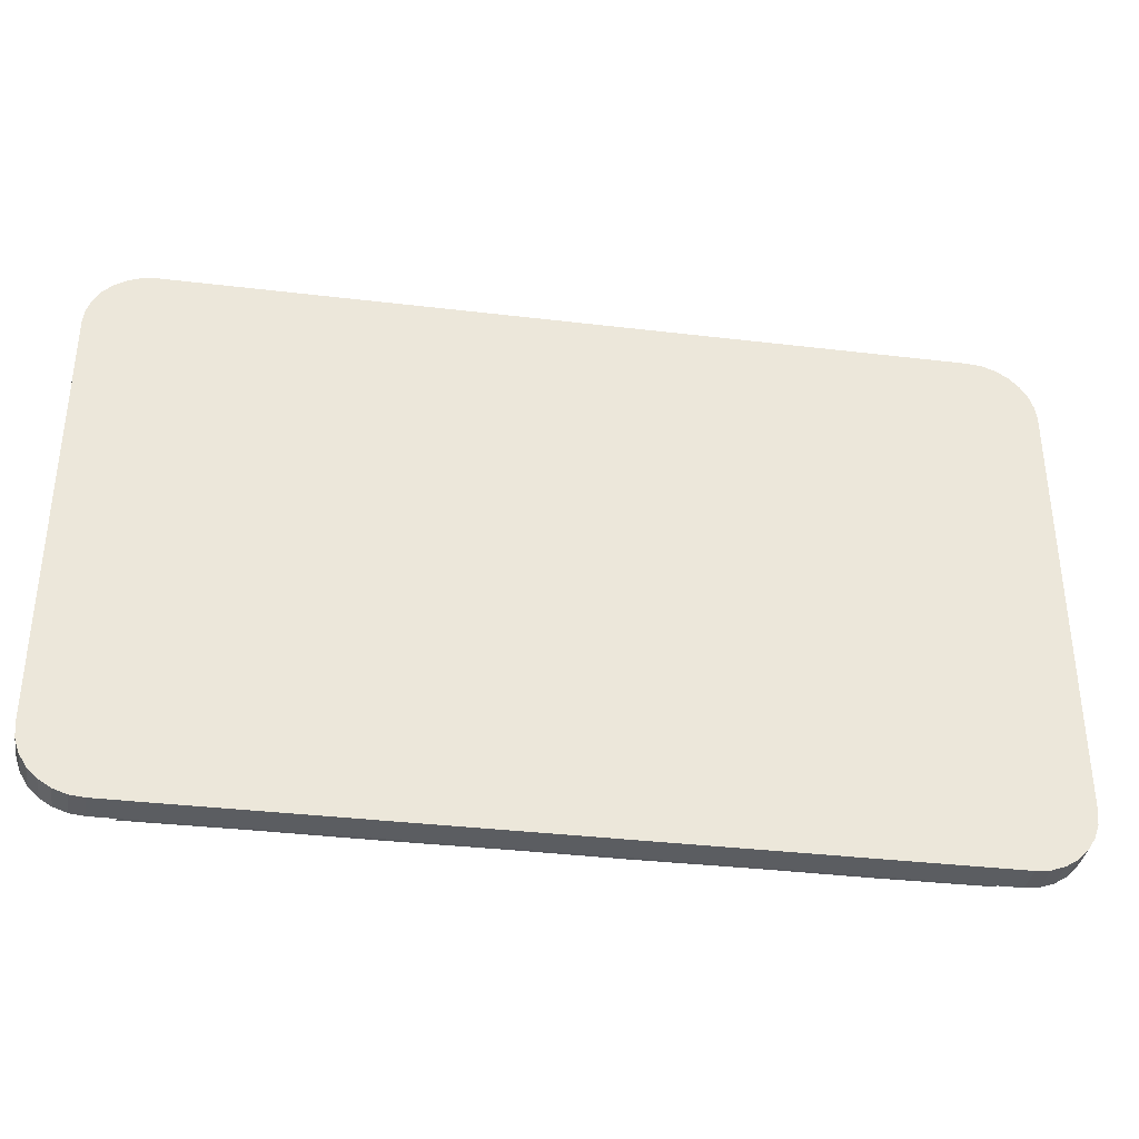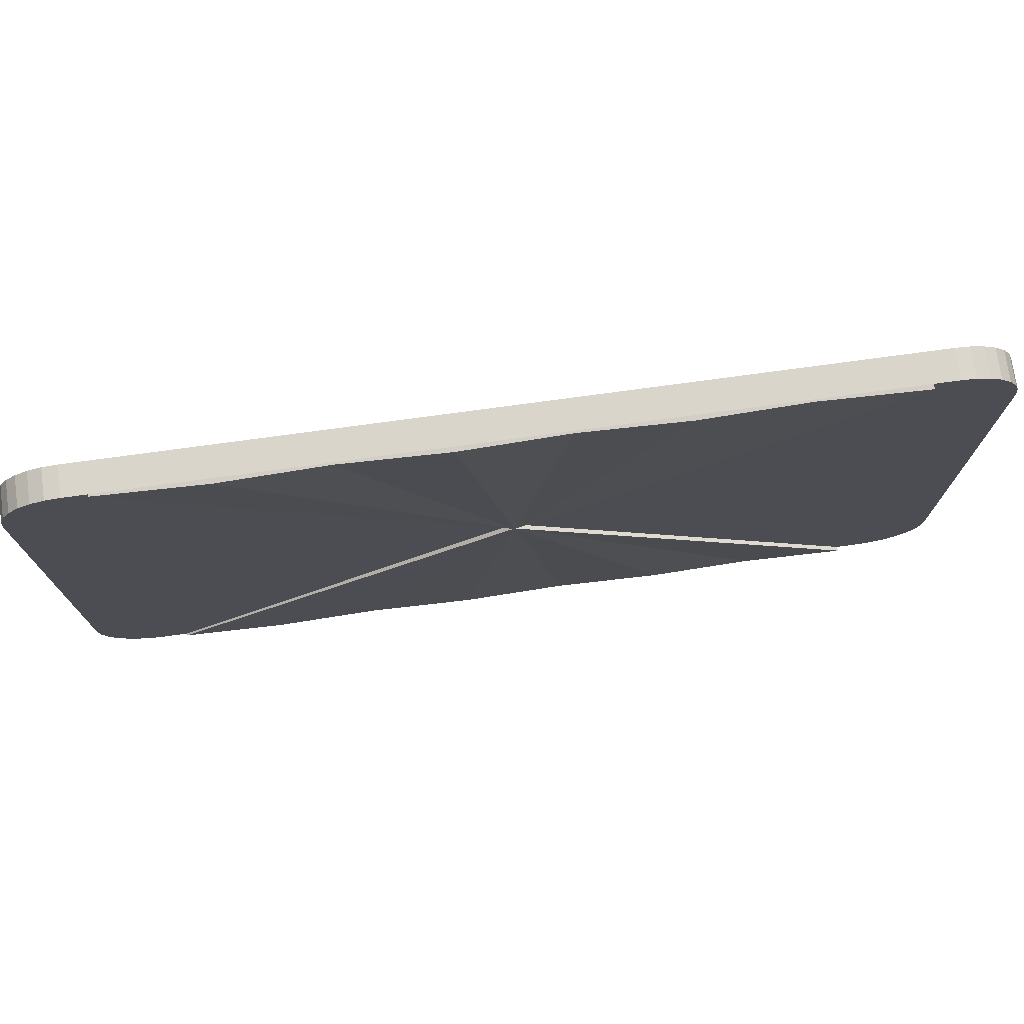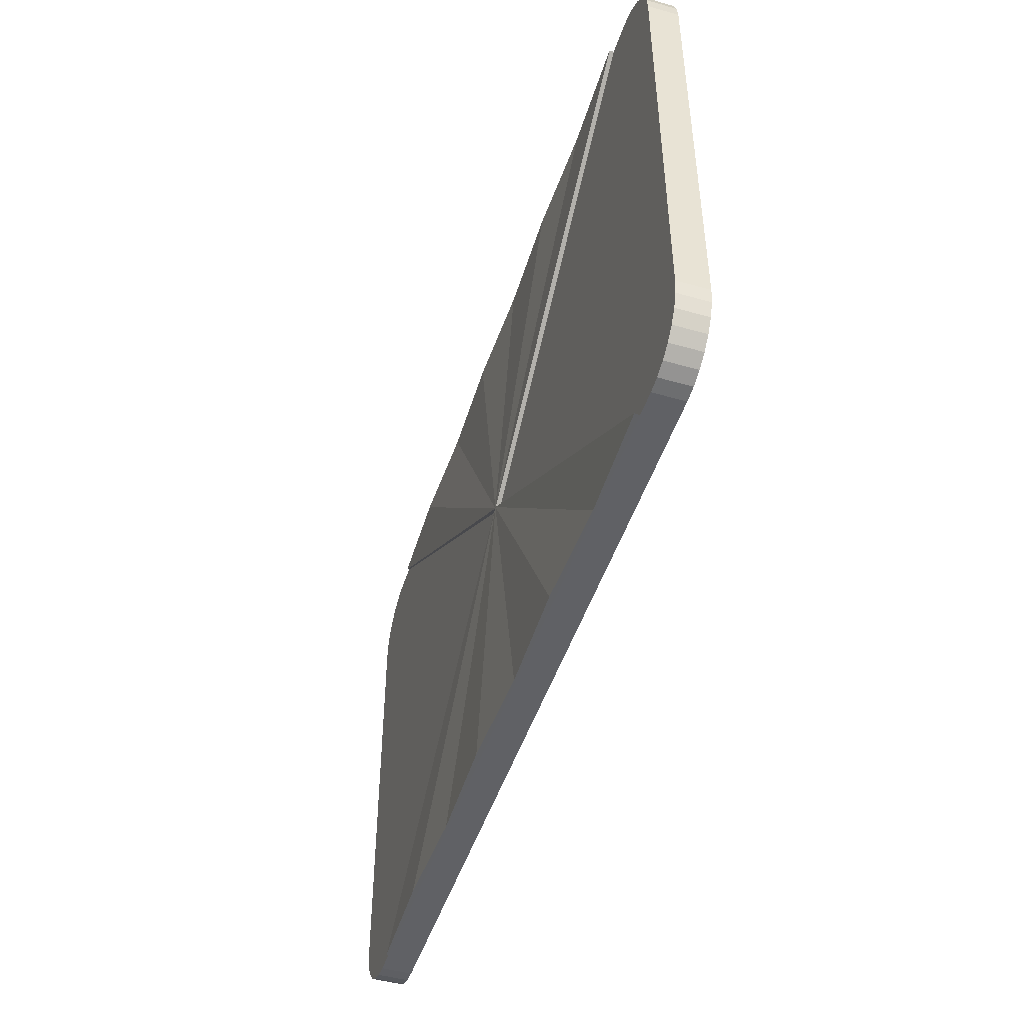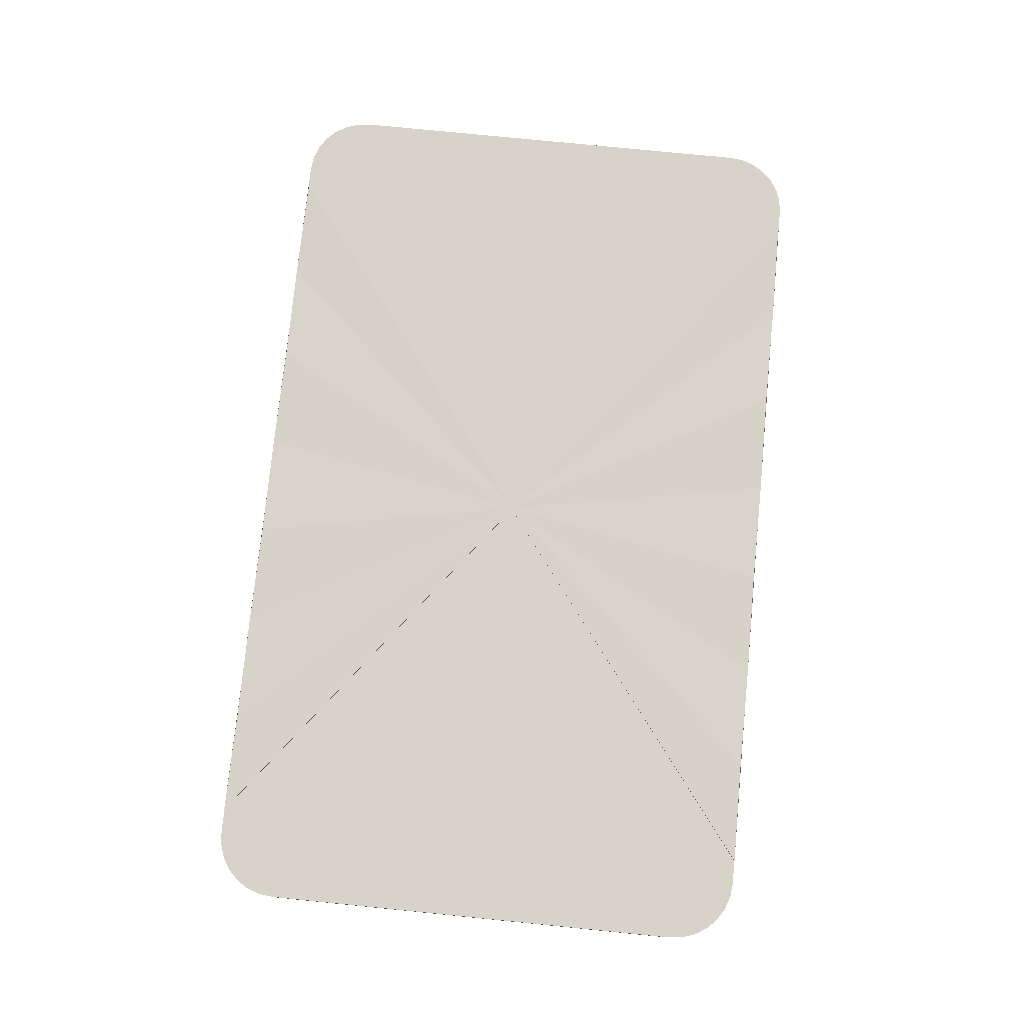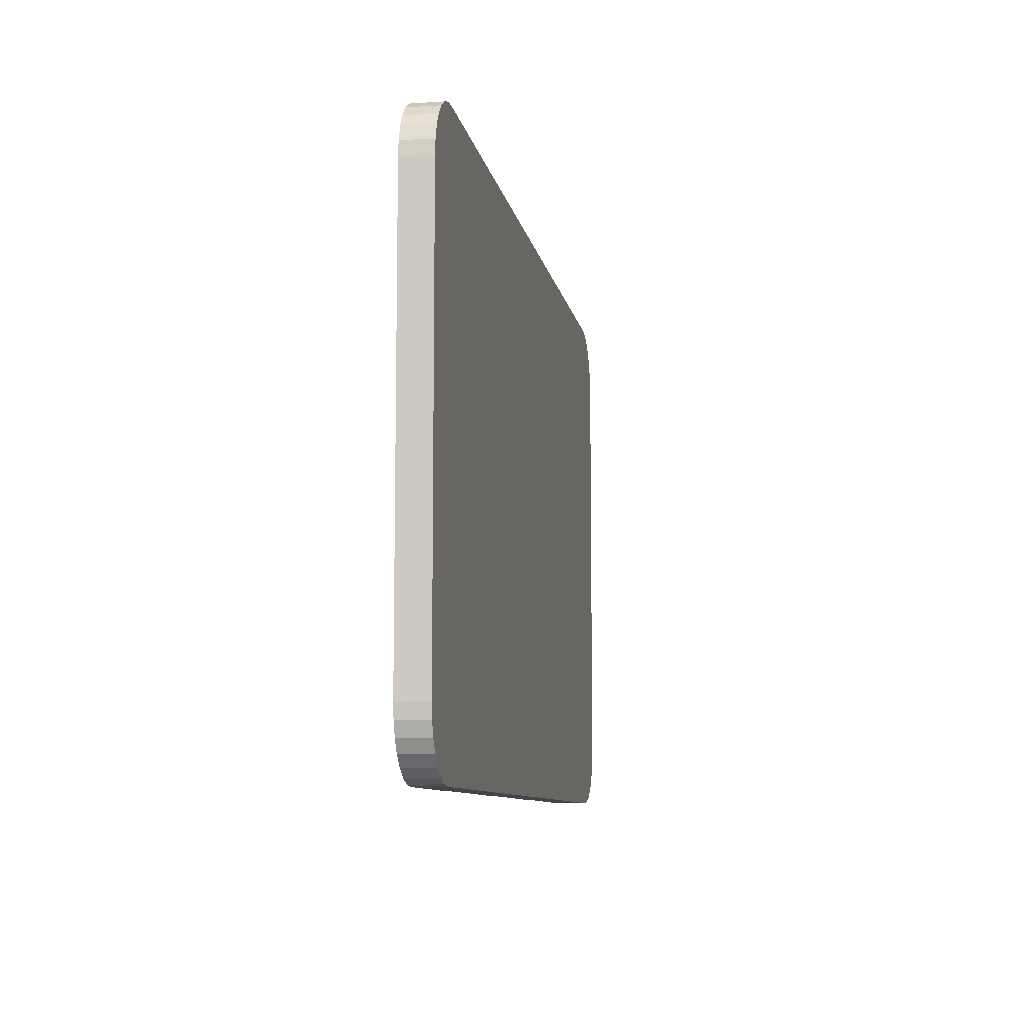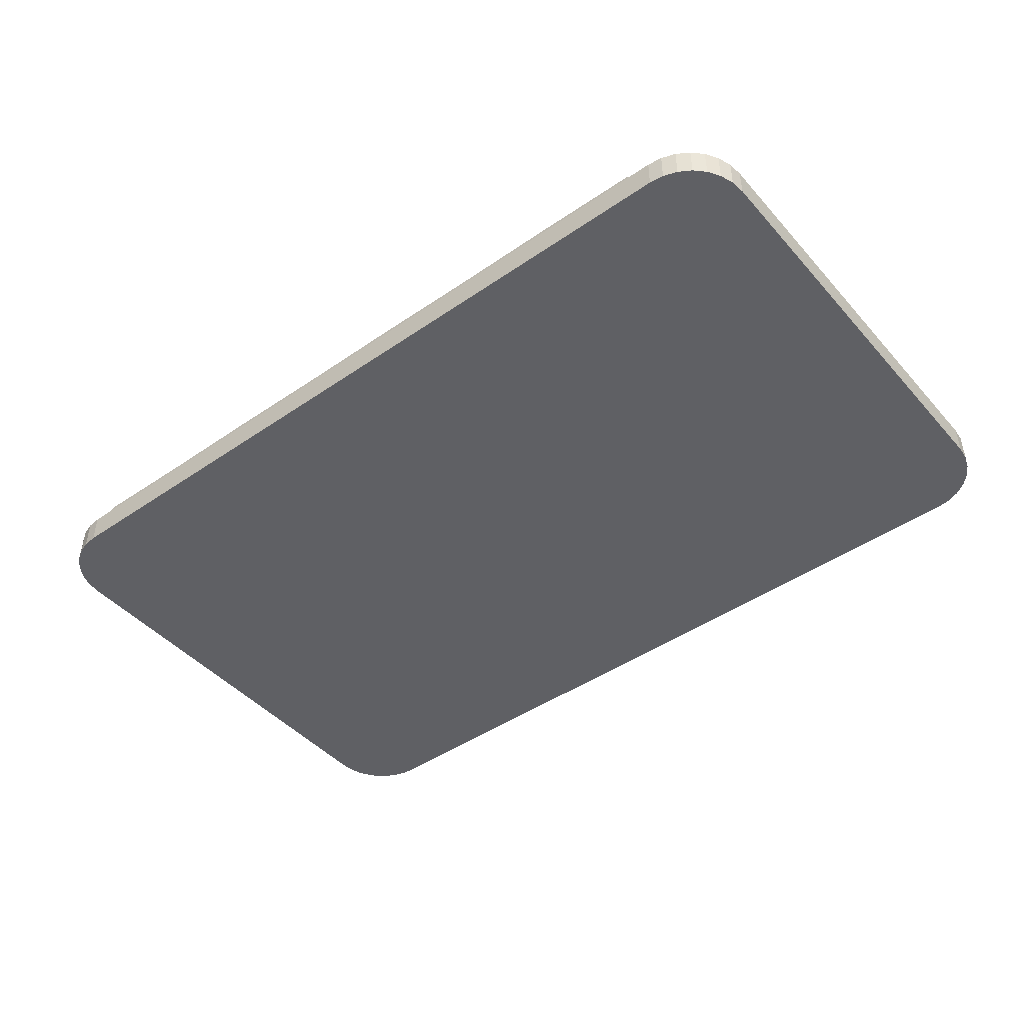
<metadata>
{"format":"obj","ext":"obj","renderer":"f3d","projection":"perspective","resolution":1024,"background":"white","views":[{"elev":-35.9,"azim":-8.9,"up":"+Z"},{"elev":74.4,"azim":172.2,"up":"+Z"},{"elev":-47.9,"azim":-107.7,"up":"+Z"},{"elev":76.7,"azim":95.7,"up":"+Y"},{"elev":-8.9,"azim":-80.1,"up":"+Z"},{"elev":-45.1,"azim":38.5,"up":"+Y"}]}
</metadata>
<code>
o Cube
v -0.914 -0.03023 0
v 0.914 0.03023 0
v -0.914 0.03023 0
v 0.914 -0.03023 0
v 0 -0.03023 0
v 0 0.03023 0
v 0.738 0.03452 0.562
v 0.5263 0.03959 0.56
v 0.3163 0.03452 0.562
v 0.1046 0.03959 0.56
v -0.1054 0.03452 0.562
v -0.3171 0.03959 0.56
v -0.5272 0.03452 0.562
v -0.7388 0.03959 0.56
v -0.00082 0.03959 -0.001964
v 0.786 0.03023 0.562
v 0.914 0.03023 0.434
v 0.8145 0.03023 0.5588
v 0.8415 0.03023 0.5493
v 0.8658 0.03023 0.5341
v 0.8861 0.03023 0.5138
v 0.9013 0.03023 0.4895
v 0.9108 0.03023 0.4625
v 0.914 -0.03023 0.434
v 0.786 -0.03023 0.562
v 0.9108 -0.03023 0.4625
v 0.9013 -0.03023 0.4895
v 0.8861 -0.03023 0.5138
v 0.8658 -0.03023 0.5341
v 0.8415 -0.03023 0.5493
v 0.8145 -0.03023 0.5588
v -0.914 0.03023 0.4351
v -0.7871 0.03023 0.562
v -0.9108 0.03023 0.4633
v -0.9014 0.03023 0.4902
v -0.8863 0.03023 0.5142
v -0.8662 0.03023 0.5343
v -0.8422 0.03023 0.5494
v -0.8153 0.03023 0.5588
v -0.7871 -0.03023 0.562
v -0.914 -0.03023 0.4351
v -0.8153 -0.03023 0.5588
v -0.8422 -0.03023 0.5494
v -0.8662 -0.03023 0.5343
v -0.8863 -0.03023 0.5142
v -0.9014 -0.03023 0.4902
v -0.9108 -0.03023 0.4633
v -0.738 0.03023 0.562
v 0.738 0.03023 0.562
v 0 0.03023 0
v -0.5272 0.03023 0.562
v -0.3163 0.03023 0.562
v -0.1054 0.03023 0.562
v 0.1054 0.03023 0.562
v 0.3163 0.03023 0.562
v 0.5272 0.03023 0.562
v 0.738 -0.03023 0.562
v -0.738 -0.03023 0.562
v 0 -0.03023 0
v 0.5272 -0.03023 0.562
v 0.3163 -0.03023 0.562
v 0.1054 -0.03023 0.562
v -0.1054 -0.03023 0.562
v -0.3163 -0.03023 0.562
v -0.5272 -0.03023 0.562
v 0.738 0.03452 -0.562
v 0.5263 0.03959 -0.56
v 0.3163 0.03452 -0.562
v 0.1046 0.03959 -0.56
v -0.1054 0.03452 -0.562
v -0.3171 0.03959 -0.56
v -0.5272 0.03452 -0.562
v -0.7388 0.03959 -0.56
v -0.00082 0.03959 0.001964
v 0.786 0.03023 -0.562
v 0.914 0.03023 -0.434
v 0.8145 0.03023 -0.5588
v 0.8415 0.03023 -0.5493
v 0.8658 0.03023 -0.5341
v 0.8861 0.03023 -0.5138
v 0.9013 0.03023 -0.4895
v 0.9108 0.03023 -0.4625
v 0.914 -0.03023 -0.434
v 0.786 -0.03023 -0.562
v 0.9108 -0.03023 -0.4625
v 0.9013 -0.03023 -0.4895
v 0.8861 -0.03023 -0.5138
v 0.8658 -0.03023 -0.5341
v 0.8415 -0.03023 -0.5493
v 0.8145 -0.03023 -0.5588
v -0.914 0.03023 -0.4351
v -0.7871 0.03023 -0.562
v -0.9108 0.03023 -0.4633
v -0.9014 0.03023 -0.4902
v -0.8863 0.03023 -0.5142
v -0.8662 0.03023 -0.5343
v -0.8422 0.03023 -0.5494
v -0.8153 0.03023 -0.5588
v -0.7871 -0.03023 -0.562
v -0.914 -0.03023 -0.4351
v -0.8153 -0.03023 -0.5588
v -0.8422 -0.03023 -0.5494
v -0.8662 -0.03023 -0.5343
v -0.8863 -0.03023 -0.5142
v -0.9014 -0.03023 -0.4902
v -0.9108 -0.03023 -0.4633
v -0.738 0.03023 -0.562
v 0.738 0.03023 -0.562
v -0.5272 0.03023 -0.562
v -0.3163 0.03023 -0.562
v -0.1054 0.03023 -0.562
v 0.1054 0.03023 -0.562
v 0.3163 0.03023 -0.562
v 0.5272 0.03023 -0.562
v 0.738 -0.03023 -0.562
v -0.738 -0.03023 -0.562
v 0.5272 -0.03023 -0.562
v 0.3163 -0.03023 -0.562
v 0.1054 -0.03023 -0.562
v -0.1054 -0.03023 -0.562
v -0.3163 -0.03023 -0.562
v -0.5272 -0.03023 -0.562
f 2 6 50 49 16 18 19 20 21 22 23 17
f 58 48 33 40
f 5 4 24 26 27 28 29 30 31 25 57 59
f 4 2 17 24
f 1 5 59 58 40 42 43 44 45 46 47 41
f 49 50 15 7
f 48 51 13 14
f 10 9 15
f 11 10 15
f 12 11 15
f 13 12 15
f 14 13 15
f 9 8 15
f 8 7 15
f 16 25 31 18
f 18 31 30 19
f 19 30 29 20
f 20 29 28 21
f 21 28 27 22
f 22 27 26 23
f 23 26 24 17
f 6 3 32 34 35 36 37 38 39 33 48 50
f 40 33 39 42
f 42 39 38 43
f 43 38 37 44
f 44 37 36 45
f 45 36 35 46
f 46 35 34 47
f 47 34 32 41
f 41 32 3 1
f 53 54 10 11
f 56 49 7 8
f 50 48 14 15
f 52 53 11 12
f 55 56 8 9
f 51 52 12 13
f 54 55 9 10
f 57 60 59
f 60 61 59
f 61 62 59
f 62 63 59
f 63 64 59
f 64 65 59
f 65 58 59
f 48 58 65 51
f 51 65 64 52
f 52 64 63 53
f 53 63 62 54
f 54 62 61 55
f 55 61 60 56
f 56 60 57 49
f 25 16 49 57
f 2 76 82 81 80 79 78 77 75 108 50 6
f 116 99 92 107
f 5 59 115 84 90 89 88 87 86 85 83 4
f 4 83 76 2
f 1 100 106 105 104 103 102 101 99 116 59 5
f 108 66 74 50
f 107 73 72 109
f 69 74 68
f 70 74 69
f 71 74 70
f 72 74 71
f 73 74 72
f 68 74 67
f 67 74 66
f 75 77 90 84
f 77 78 89 90
f 78 79 88 89
f 79 80 87 88
f 80 81 86 87
f 81 82 85 86
f 82 76 83 85
f 6 50 107 92 98 97 96 95 94 93 91 3
f 99 101 98 92
f 101 102 97 98
f 102 103 96 97
f 103 104 95 96
f 104 105 94 95
f 105 106 93 94
f 106 100 91 93
f 100 1 3 91
f 111 70 69 112
f 114 67 66 108
f 50 74 73 107
f 110 71 70 111
f 113 68 67 114
f 109 72 71 110
f 112 69 68 113
f 115 59 117
f 117 59 118
f 118 59 119
f 119 59 120
f 120 59 121
f 121 59 122
f 122 59 116
f 107 109 122 116
f 109 110 121 122
f 110 111 120 121
f 111 112 119 120
f 112 113 118 119
f 113 114 117 118
f 114 108 115 117
f 84 115 108 75

</code>
